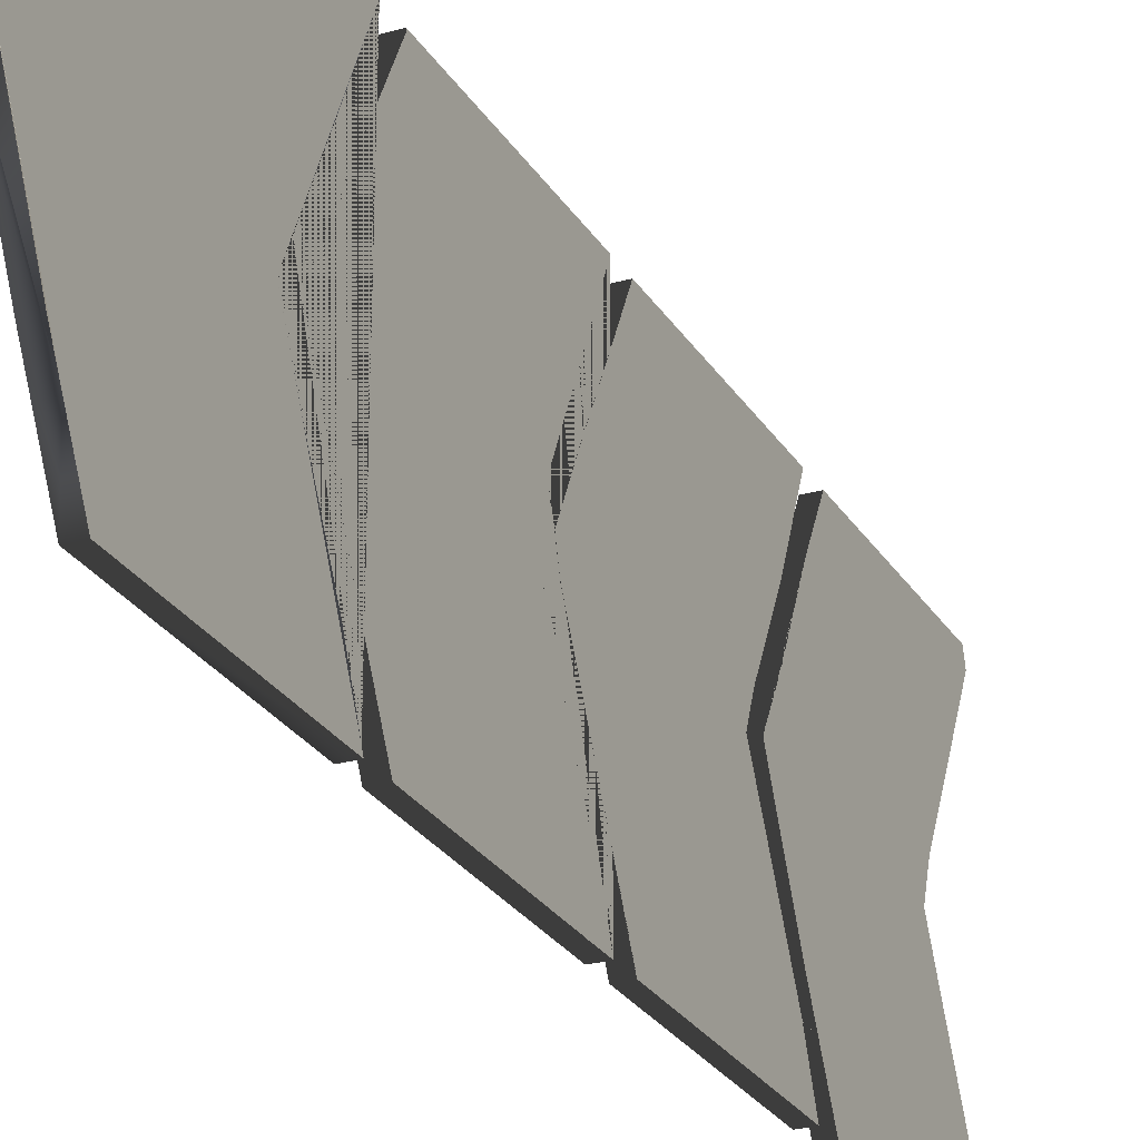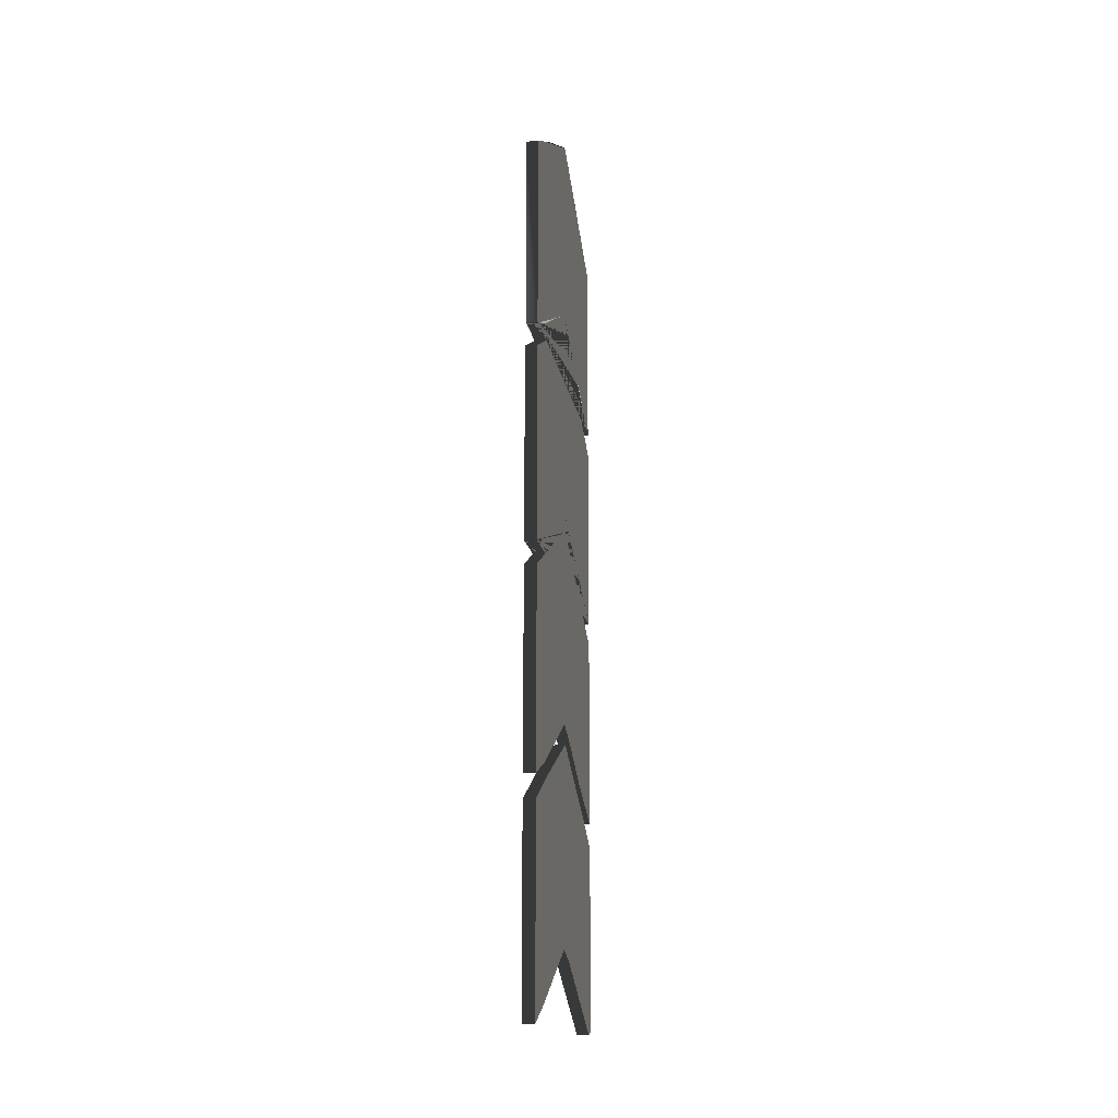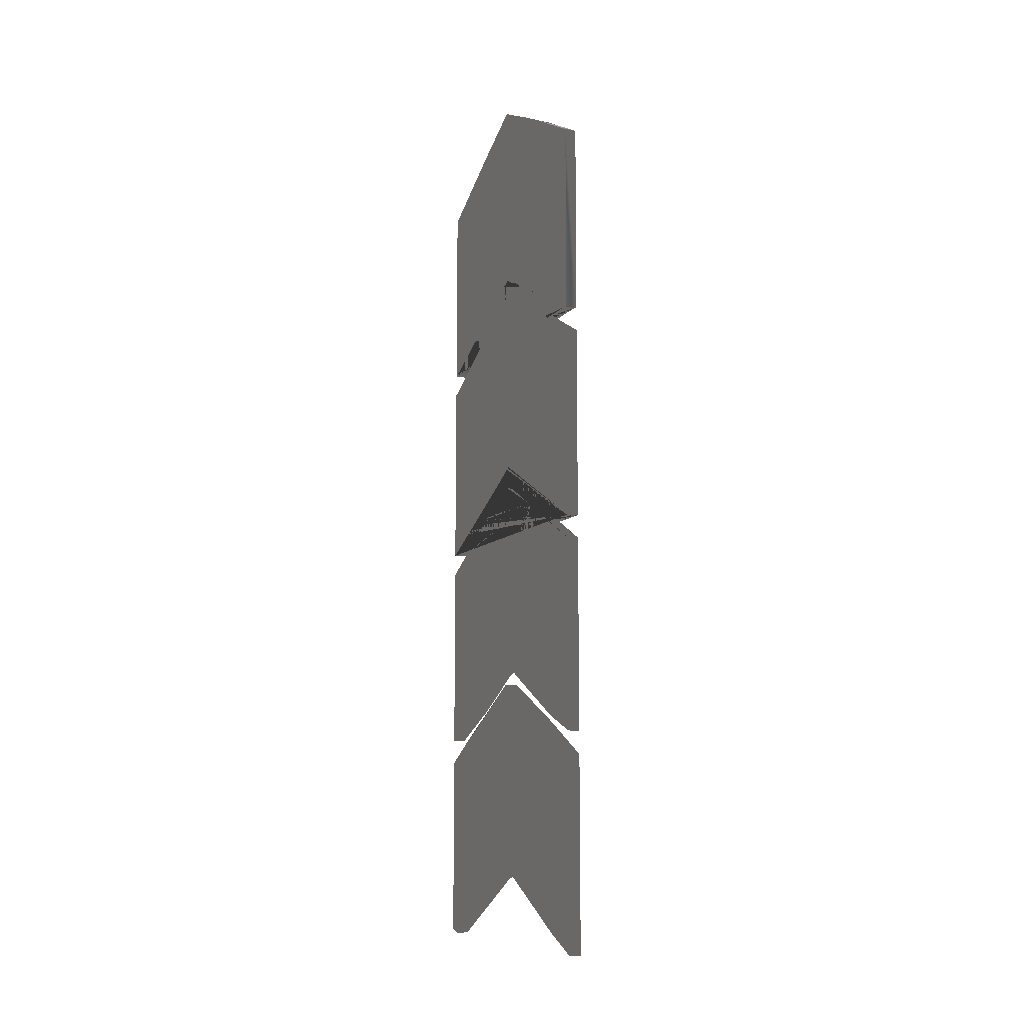
<metadata>
{"format":"obj","ext":"obj","renderer":"f3d","projection":"perspective","resolution":1024,"background":"white","views":[{"elev":-25.7,"azim":24.4,"up":"+Y"},{"elev":-16.5,"azim":9.6,"up":"+Z"},{"elev":-9.7,"azim":-22.8,"up":"+Z"}]}
</metadata>
<code>
g default
v -0.05228 -0.6099 1.842
v -0.05228 -0.6099 3.548
v -0.05228 -0.6099 0.04046
v -0.05228 -0.6099 1.747
v -0.05228 -0.5834 1.759
v -0.05228 -0.4367 0.1166
v -0.05228 -0.4368 1.01
v -0.05228 -0.4208 0.1243
v -0.05228 -0.4126 1.929
v -0.05228 -0.3351 2.79
v -0.05228 -0.3351 0.9885
v -0.05228 -0.3258 3.696
v -0.05228 -0.1603 1.153
v -0.05228 -0.1452 2.966
v -0.05228 -0.1446 0.2677
v -0.05228 -0.1446 1.161
v -0.05228 -0.1345 2.062
v -0.05228 -0.05684 2.923
v -0.05228 -0.05684 1.121
v -0.05228 -0.04762 3.828
v -0.05228 -0.02298 2.05
v -0.05228 0.02881 2.974
v -0.05228 0.02881 1.252
v -0.05228 0.03673 2.157
v -0.05228 0.04545 3.05
v -0.05228 0.0467 1.169
v -0.05228 0.05601 3.875
v -0.05228 0.06468 2.073
v -0.05228 0.133 3.01
v -0.05228 0.1327 0.3143
v -0.05228 0.1397 2.106
v -0.05228 0.149 3.003
v -0.05228 0.1489 0.3075
v -0.05228 0.228 3.792
v -0.05228 0.2353 1.073
v -0.05228 0.2705 1.97
v -0.05228 0.3574 3.727
v -0.05228 0.4072 1.07
v -0.05228 0.4179 1.974
v -0.05228 0.4271 2.87
v -0.05228 0.4251 0.164
v -0.05228 0.5467 1.826
v -0.05228 0.6489 0.04914
v -0.05228 0.7021 1.842
v -0.05228 0.7021 3.548
v -0.05228 0.7021 0.8377
v -0.05228 0.7021 1.747
v -0.05228 -0.6099 2.648
v -0.05228 -0.6099 2.743
v -0.05228 -0.6099 0.8457
v -0.05228 -0.6099 0.9414
v -0.05228 -0.5662 1.767
v -0.05228 -0.4281 2.82
v -0.05228 -0.4273 1.014
v -0.05228 -0.4122 2.827
v -0.05228 -0.4034 1.934
v -0.05228 -0.3351 3.691
v -0.05228 -0.3258 2.795
v -0.05228 -0.3258 0.993
v -0.05228 -0.1538 0.263
v -0.05228 -0.1359 2.97
v -0.05228 -0.125 2.067
v -0.05228 -0.05684 3.824
v -0.05228 -0.04729 2.928
v -0.05228 -0.04762 1.125
v -0.05228 0.02018 0.3514
v -0.05228 0.02723 2.16
v -0.05228 0.03614 3.054
v -0.05228 0.0467 3.872
v -0.05228 0.05617 1.172
v -0.05228 0.05495 2.071
v -0.05228 0.1242 1.216
v -0.05228 0.141 2.935
v -0.05228 0.1402 1.208
v -0.05228 0.149 2.102
v -0.05228 0.2259 1.078
v -0.05228 0.2373 3.787
v -0.05228 0.3403 3.736
v -0.05228 0.4179 2.875
v -0.05228 0.4159 0.1687
v -0.05228 0.4167 1.065
v -0.05228 0.4271 1.969
v -0.05228 0.5042 0.9452
v -0.05228 0.52 0.9371
v -0.05228 0.6244 3.588
v -0.05228 0.6586 0.051
v -0.05228 0.6935 2.648
v -0.05228 0.7021 2.648
v -0.05228 0.7021 2.743
v -0.05228 0.7021 0.06438
v -0.05228 0.7021 0.9414
v -0.05228 -0.4373 1.834
v -0.05228 -0.2071 1.954
v -0.05228 -0.1956 1.96
v -0.05228 0.04608 2.069
v -0.05228 0.3012 1.954
v -0.05228 0.2878 1.961
v -0.05228 0.5295 1.835
v -0.05228 0.7021 1.555
v -0.05228 0.7021 1.157
v -0.05228 0.5295 1.016
v -0.05228 0.2878 1.132
v -0.05228 0.2398 1.157
v -0.05228 0.04608 1.246
v -0.05228 -0.1525 1.157
v -0.05228 -0.1956 1.134
v -0.05228 -0.4373 1.01
v -0.05228 -0.6099 1.157
v -0.05228 -0.6099 1.555
v -0.05228 0.5295 0.1104
v -0.05228 0.2878 0.2353
v -0.05228 0.04608 0.3429
v -0.05228 -0.1956 0.2413
v -0.05228 -0.4373 0.1164
v -0.05228 -0.6099 0.3594
v -0.05228 -0.6099 0.758
v -0.05228 -0.4373 0.9354
v -0.05228 -0.1956 1.055
v -0.05228 0.02018 1.157
v -0.05228 0.04608 1.169
v -0.05228 0.08348 1.157
v -0.05228 0.2878 1.048
v -0.05228 0.5295 0.932
v -0.05228 0.7021 0.758
v -0.05228 0.7021 0.3594
v -0.05228 0.5295 3.638
v -0.05228 0.7021 2.751
v -0.05228 0.7021 3.15
v -0.05228 0.5295 2.823
v -0.05228 0.6848 2.751
v -0.05228 0.2878 2.937
v -0.05228 0.04608 3.05
v -0.05228 -0.1956 2.94
v -0.05228 -0.5909 2.751
v -0.05228 -0.4373 2.816
v -0.05228 -0.6099 2.751
v -0.05228 -0.6099 3.15
v -0.05228 -0.4373 3.638
v -0.05228 -0.1956 3.758
v -0.05228 0.04608 3.871
v -0.05228 0.2878 3.762
v -0.05228 0.494 2.751
v -0.05228 0.2878 2.858
v -0.05228 0.5295 2.733
v -0.05228 0.7021 2.353
v -0.05228 0.7021 1.954
v -0.05228 0.5295 1.922
v -0.05228 0.4604 1.954
v -0.05228 0.2878 2.036
v -0.05228 0.04608 2.153
v -0.05228 -0.1956 2.033
v -0.05228 -0.3611 1.954
v -0.05228 -0.4373 1.919
v -0.05228 -0.6099 1.954
v -0.05228 -0.6099 2.353
v -0.05228 -0.4373 2.737
v -0.05228 -0.4104 2.751
v -0.05228 -0.1956 2.857
v -0.05228 0.04608 2.968
v -0.1023 -0.6099 1.954
v -0.1023 -0.6099 1.842
v -0.1023 -0.4373 1.919
v -0.1023 -0.4126 1.929
v -0.1023 -0.4034 1.934
v -0.1023 -0.3611 1.954
v -0.1023 -0.6099 2.353
v -0.1023 0.5295 1.922
v -0.1023 0.7021 1.954
v -0.1023 0.7021 1.842
v -0.1023 -0.6099 2.648
v -0.1023 -0.4373 2.737
v -0.1023 -0.4104 2.751
v -0.1023 0.02723 2.16
v -0.1023 -0.125 2.067
v -0.1023 -0.1345 2.062
v -0.1023 0.03673 2.157
v -0.1023 0.04608 2.153
v -0.1023 -0.1956 2.033
v -0.1023 -0.3351 2.79
v -0.1023 -0.3258 2.795
v -0.1023 -0.1956 2.857
v -0.1023 -0.05684 2.923
v -0.1023 -0.04729 2.928
v -0.1023 0.1397 2.106
v -0.1023 0.04608 2.968
v -0.1023 0.02881 2.974
v -0.1023 0.141 2.935
v -0.1023 0.4604 1.954
v -0.1023 0.4271 1.969
v -0.1023 0.4179 1.974
v -0.1023 0.149 2.102
v -0.1023 0.2878 2.036
v -0.1023 0.494 2.751
v -0.1023 0.5295 2.733
v -0.1023 0.6935 2.648
v -0.1023 0.7021 2.353
v -0.1023 0.7021 2.648
v -0.1023 0.2878 2.858
v -0.1023 -0.4373 1.01
v -0.1023 -0.6099 0.9414
v -0.1023 -0.6099 1.157
v -0.1023 -0.4273 1.014
v -0.1023 -0.4368 1.01
v -0.1023 -0.1956 1.134
v -0.1023 -0.6099 1.555
v -0.1023 -0.6099 1.747
v -0.1023 -0.5834 1.759
v -0.1023 -0.5662 1.767
v -0.1023 -0.1603 1.153
v -0.1023 -0.1525 1.157
v -0.1023 -0.1446 1.161
v -0.1023 0.02881 1.252
v -0.1023 -0.2071 1.954
v -0.1023 -0.4373 1.834
v -0.1023 -0.1956 1.96
v -0.1023 0.2398 1.157
v -0.1023 0.2878 1.132
v -0.1023 0.4072 1.07
v -0.1023 0.04608 1.246
v -0.1023 0.1242 1.216
v -0.1023 0.1402 1.208
v -0.1023 0.3012 1.954
v -0.1023 0.5295 1.835
v -0.1023 0.5295 1.016
v -0.1023 0.4167 1.065
v -0.1023 0.7021 1.157
v -0.1023 0.7021 1.555
v -0.1023 0.7021 0.9414
v -0.1023 0.7021 1.747
v -0.1023 0.5467 1.826
v -0.1023 0.2705 1.97
v -0.1023 -0.02298 2.05
v -0.1023 0.04608 2.069
v -0.1023 0.05495 2.071
v -0.1023 0.2878 1.961
v -0.1023 0.06468 2.073
v -0.1003 -0.6099 2.751
v -0.1003 -0.5909 2.751
v -0.1003 -0.6099 2.743
v -0.1003 -0.6099 3.15
v -0.1003 -0.4281 2.82
v -0.1003 -0.4122 2.827
v -0.1003 -0.4373 2.816
v -0.1003 -0.1956 2.94
v -0.1003 -0.6099 3.548
v -0.1003 -0.4373 3.638
v -0.1003 -0.3351 3.691
v -0.1003 -0.3258 3.696
v -0.1003 -0.1452 2.966
v -0.1003 -0.1359 2.97
v -0.1003 0.03614 3.054
v -0.1003 0.04546 3.05
v -0.1003 0.04609 3.05
v -0.1003 -0.1956 3.758
v -0.1003 -0.05684 3.824
v -0.1003 -0.04762 3.828
v -0.1003 0.04608 3.871
v -0.1003 0.05601 3.875
v -0.1003 0.133 3.01
v -0.1003 0.7021 2.743
v -0.1003 0.7021 2.751
v -0.1003 0.6848 2.751
v -0.1003 0.7021 3.15
v -0.1003 0.149 3.003
v -0.1003 0.4179 2.875
v -0.1003 0.2878 2.937
v -0.1003 0.228 3.792
v -0.1003 0.2373 3.787
v -0.1023 0.0467 3.872
v -0.1003 0.3574 3.727
v -0.1003 0.3403 3.736
v -0.1003 0.2878 3.762
v -0.1003 0.5295 2.823
v -0.1003 0.4271 2.87
v -0.1003 0.7021 3.548
v -0.1003 0.6244 3.588
v -0.1003 0.5295 3.638
v -0.1023 -0.6099 0.3594
v -0.1023 -0.4373 0.1164
v -0.1023 -0.6099 0.04046
v -0.05233 0.02018 0.3514
v -0.1023 -0.6099 0.758
v -0.05233 -0.1446 0.2677
v -0.1023 -0.6099 0.8457
v -0.1023 -0.4367 0.1166
v -0.1023 -0.4208 0.1243
v -0.05233 -0.1538 0.263
v -0.1023 -0.1956 0.2413
v -0.1023 -0.1538 0.263
v -0.1023 -0.1446 0.2677
v -0.1023 0.02018 0.3514
v -0.05233 -0.4208 0.1243
v -0.05233 -0.1956 0.2413
v -0.1023 -0.3351 0.9885
v -0.1023 -0.3258 0.993
v -0.1023 -0.1956 1.055
v -0.1023 -0.05684 1.121
v -0.05233 -0.4367 0.1166
v -0.1023 -0.4373 0.9354
v -0.1023 -0.04762 1.125
v -0.1023 0.02018 1.157
v -0.1023 0.2878 0.2353
v -0.05233 -0.6099 0.758
v -0.1023 0.4159 0.1687
v -0.1023 0.4251 0.164
v -0.05233 -0.6099 0.04046
v -0.1023 0.5295 0.1104
v -0.1023 0.1489 0.3075
v -0.1023 0.1327 0.3143
v -0.1023 0.04608 0.3429
v -0.05233 -0.6099 0.8457
v -0.05233 -0.4373 0.1164
v -0.1023 0.5042 0.9452
v -0.1023 0.2878 1.048
v -0.1023 0.52 0.9371
v -0.1023 0.2259 1.078
v -0.1023 0.7021 0.3594
v -0.1023 0.6489 0.04914
v -0.1023 0.6586 0.051
v -0.1023 0.7021 0.06438
v -0.1023 0.7021 0.758
v -0.1023 0.7021 0.8377
v -0.1023 0.5295 0.932
v -0.1023 0.2353 1.073
v -0.1023 0.08348 1.157
v -0.05233 -0.6099 0.3594
v -0.1023 0.05617 1.172
v -0.1023 0.0467 1.169
v -0.1023 0.04607 1.169
v -0.05238 -0.6099 2.751
v -0.05238 -0.5909 2.751
v -0.05238 -0.6099 2.743
v -0.05238 -0.6099 3.15
v -0.05238 -0.4281 2.82
v -0.05238 -0.4122 2.827
v -0.05238 -0.4373 2.816
v -0.05238 -0.1956 2.94
v -0.05238 -0.6099 3.548
v -0.05238 -0.4373 3.638
v -0.05238 -0.3351 3.691
v -0.05238 -0.3258 3.696
v -0.05238 -0.1452 2.966
v -0.05238 -0.1359 2.97
v -0.05238 0.03614 3.054
v -0.05238 0.04546 3.05
v -0.05238 0.04609 3.05
v -0.05238 -0.1956 3.758
v -0.05238 -0.05684 3.824
v -0.05238 -0.04762 3.828
v -0.05238 0.04608 3.871
v -0.05238 0.05601 3.875
v -0.05238 0.133 3.01
v -0.05238 0.7021 2.743
v -0.05238 0.7021 2.751
v -0.05238 0.6848 2.751
v -0.05238 0.7021 3.15
v -0.05238 0.149 3.003
v -0.05238 0.4179 2.875
v -0.05238 0.2878 2.937
v -0.05238 0.228 3.792
v -0.05238 0.2373 3.787
v -0.05238 0.3574 3.727
v -0.05238 0.3403 3.736
v -0.05238 0.2878 3.762
v -0.05238 0.5295 2.823
v -0.05238 0.4271 2.87
v -0.05238 0.7021 3.548
v -0.05238 0.6244 3.588
v -0.05238 0.5295 3.638
v -0.05264 -0.6099 1.954
v -0.05264 -0.6099 1.842
v -0.05264 -0.4373 1.919
v -0.05264 -0.4126 1.929
v -0.05264 -0.4034 1.934
v -0.05264 -0.3611 1.954
v -0.05264 -0.6099 2.353
v -0.05264 0.5295 1.922
v -0.05264 0.7021 1.954
v -0.05264 0.7021 1.842
v -0.05264 -0.6099 2.648
v -0.05264 -0.4373 2.737
v -0.05264 -0.4104 2.751
v -0.05264 0.02723 2.16
v -0.05264 -0.125 2.067
v -0.05264 -0.1345 2.062
v -0.05264 0.03673 2.157
v -0.05264 0.04608 2.153
v -0.05264 -0.1956 2.033
v -0.05264 -0.3351 2.79
v -0.05264 -0.3258 2.795
v -0.05264 -0.1956 2.857
v -0.05264 -0.05684 2.923
v -0.05264 -0.04729 2.928
v -0.05264 0.1397 2.106
v -0.05264 0.04608 2.968
v -0.05264 0.02881 2.974
v -0.05264 0.141 2.935
v -0.05264 0.4604 1.954
v -0.05264 0.4271 1.969
v -0.05264 0.4179 1.974
v -0.05264 0.149 2.102
v -0.05264 0.2878 2.036
v -0.05264 0.494 2.751
v -0.05264 0.5295 2.733
v -0.05264 0.6935 2.648
v -0.05264 0.7021 2.353
v -0.05264 0.7021 2.648
v -0.05264 0.2878 2.858
v -0.05243 -0.4373 1.01
v -0.05243 -0.6099 0.9414
v -0.05243 -0.6099 1.157
v -0.05243 -0.4273 1.014
v -0.05243 -0.4368 1.01
v -0.05243 -0.1956 1.134
v -0.05243 -0.6099 1.555
v -0.05243 -0.6099 1.747
v -0.05243 -0.5834 1.759
v -0.05243 -0.5662 1.767
v -0.05243 -0.1603 1.153
v -0.05243 -0.1525 1.157
v -0.05243 -0.1446 1.161
v -0.05243 0.02881 1.252
v -0.05243 -0.2071 1.954
v -0.05243 -0.4373 1.834
v -0.05243 -0.1956 1.96
v -0.05243 0.2398 1.157
v -0.05243 0.2878 1.132
v -0.05243 0.4072 1.07
v -0.05243 0.04608 1.246
v -0.05243 0.1242 1.216
v -0.05243 0.1402 1.208
v -0.05243 0.3012 1.954
v -0.05243 0.5295 1.835
v -0.05243 0.5295 1.016
v -0.05243 0.4167 1.065
v -0.05243 0.7021 1.157
v -0.05243 0.7021 1.555
v -0.05243 0.7021 0.9414
v -0.05243 0.7021 1.747
v -0.05243 0.5467 1.826
v -0.05243 0.2705 1.97
v -0.05243 -0.02298 2.05
v -0.05243 0.04608 2.069
v -0.05243 0.05495 2.071
v -0.05243 0.2878 1.961
v -0.05243 0.06468 2.073
v -0.05233 -0.3351 0.9885
v -0.05233 -0.3258 0.993
v -0.05233 -0.1956 1.055
v -0.05233 -0.05684 1.121
v -0.05233 -0.4373 0.9354
v -0.05233 -0.04762 1.125
v -0.05233 0.02018 1.157
v -0.05233 0.2878 0.2353
v -0.05233 0.4159 0.1687
v -0.05233 0.4251 0.164
v -0.05233 0.5295 0.1104
v -0.05233 0.1489 0.3075
v -0.05233 0.1327 0.3143
v -0.05233 0.04608 0.3429
v -0.05233 0.5042 0.9452
v -0.05233 0.2878 1.048
v -0.05233 0.52 0.9371
v -0.05233 0.2259 1.078
v -0.05233 0.7021 0.3594
v -0.05233 0.6489 0.04914
v -0.05233 0.6586 0.051
v -0.05233 0.7021 0.06438
v -0.05233 0.7021 0.758
v -0.05233 0.7021 0.8377
v -0.05233 0.5295 0.932
v -0.05233 0.2353 1.073
v -0.05233 0.08348 1.157
v -0.05233 0.05617 1.172
v -0.05233 0.0467 1.169
v -0.05233 0.04607 1.169
g Arrow1:Mesh
f 117 107 7
f 327 325 316 324 314 313 315 323 322 321 317 320 319 318 307 305 304 302 308 309 310 291 290 289 288 286 285 279 280 278 282 284 299 294 295 296 297 300 301 329 328
f 474 475 476 453 452 450 449 448 447 451 311 303 326 306 312 298 292 293 287 283 281 460 459 458 454 455 456 457 466 467 468 465 469 470 471 463 461 462 472 464 473
f 114 3 280 279
f 3 115 278 280
f 115 116 282 278
f 116 50 284 282
f 6 114 279 285
f 8 6 285 286
f 60 113 288 289
f 66 15 290 291
f 15 60 289 290
f 113 8 286 288
f 11 59 295 294
f 118 19 297 296
f 59 118 296 295
f 117 11 294 299
f 50 117 299 284
f 65 119 301 300
f 19 65 300 297
f 80 111 302 304
f 41 80 304 305
f 110 41 305 307
f 111 33 308 302
f 30 112 310 309
f 112 66 291 310
f 122 83 313 314
f 33 30 309 308
f 83 84 315 313
f 86 43 318 319
f 125 90 320 317
f 90 86 319 320
f 43 110 307 318
f 46 124 321 322
f 123 46 322 323
f 84 123 323 315
f 124 125 317 321
f 76 35 324 316
f 121 76 316 325
f 70 121 325 327
f 35 122 314 324
f 26 70 327 328
f 120 26 328 329
f 119 120 329 301
f 213 215 232 233 234 236 231 235 222 223 230 229 227 226 228 224 225 218 217 216 221 220 219 212 211 210 209 204 202 203 199 200 201 205 206 207 208 214
f 107 51 200 199
f 51 108 201 200
f 54 7 203 202
f 7 107 199 203
f 106 54 202 204
f 108 109 205 201
f 109 4 206 205
f 4 5 207 206
f 5 52 208 207
f 13 106 204 209
f 105 13 209 210
f 16 105 210 211
f 23 16 211 212
f 92 93 213 214
f 93 94 215 213
f 52 92 214 208
f 102 103 216 217
f 38 102 217 218
f 104 23 212 219
f 72 104 219 220
f 74 72 220 221
f 103 74 221 216
f 96 98 223 222
f 101 81 225 224
f 81 38 218 225
f 99 100 226 227
f 100 91 228 226
f 91 101 224 228
f 47 99 227 229
f 42 47 229 230
f 98 42 230 223
f 94 21 232 215
f 21 95 233 232
f 95 71 234 233
f 97 96 222 235
f 36 97 235 231
f 28 36 231 236
f 71 28 236 234
f 423 424 418 417 416 415 411 410 409 413 412 414 419 420 421 422 429 430 431 426 427 428 435 434 438 436 437 439 440 433 432 445 441 446 444 443 442 425
f 161 160 166 170 171 172 179 180 181 182 183 186 185 187 198 193 194 195 197 196 168 169 167 188 189 190 192 191 184 177 176 173 174 175 178 165 164 163 162
f 1 154 160 161
f 153 1 161 162
f 56 9 163 164
f 9 153 162 163
f 152 56 164 165
f 154 155 166 160
f 146 44 169 168
f 44 147 167 169
f 155 48 170 166
f 48 156 171 170
f 156 157 172 171
f 67 62 174 173
f 62 17 175 174
f 24 67 173 176
f 150 24 176 177
f 17 151 178 175
f 10 58 180 179
f 58 158 181 180
f 158 18 182 181
f 18 64 183 182
f 151 152 165 178
f 157 10 179 172
f 31 150 177 184
f 22 159 185 186
f 64 22 186 183
f 159 73 187 185
f 147 148 188 167
f 148 82 189 188
f 82 39 190 189
f 75 31 184 191
f 149 75 191 192
f 142 144 194 193
f 39 149 192 190
f 145 146 168 196
f 87 88 197 195
f 88 145 196 197
f 144 87 195 194
f 143 142 193 198
f 73 143 198 187
f 371 372 373 374 375 388 385 384 383 386 387 394 401 402 400 399 398 377 379 378 406 407 405 404 403 408 397 395 396 393 392 391 390 389 382 381 380 376 370
f 34 77 141 78 37 126 85 45 275 276 277 270 271 272 268 267 258 27
f 238 239 237 240 245 246 247 248 254 255 256 257 258 267 268 272 271 270 277 276 275 263 261 260 262 273 274 265 266 264 259 253 252 251 250 249 244 242 241 243
f 258 257 269
f 134 49 239 238 243 241 242 244 249 250 251 68 61 14 133 55 53 135
f 49 136 137 2 245 240 237 239
f 25 68 251 252 253 259 264 266 265 274 273 262 260 89 130 129 40 79 131 32 29 132
f 138 57 12 139 63 20 140 69 27 258 269 257 256 255 254 248 247 246 245 2
f 127 89 260 261 263 275 45 128
f 128 45 89 127
f 331 336 334 335 337 342 343 344 345 346 352 357 359 358 366 365 355 353 354 356 367 368 369 362 363 364 361 360 351 350 349 348 347 341 340 339 338 333 330 332

</code>
